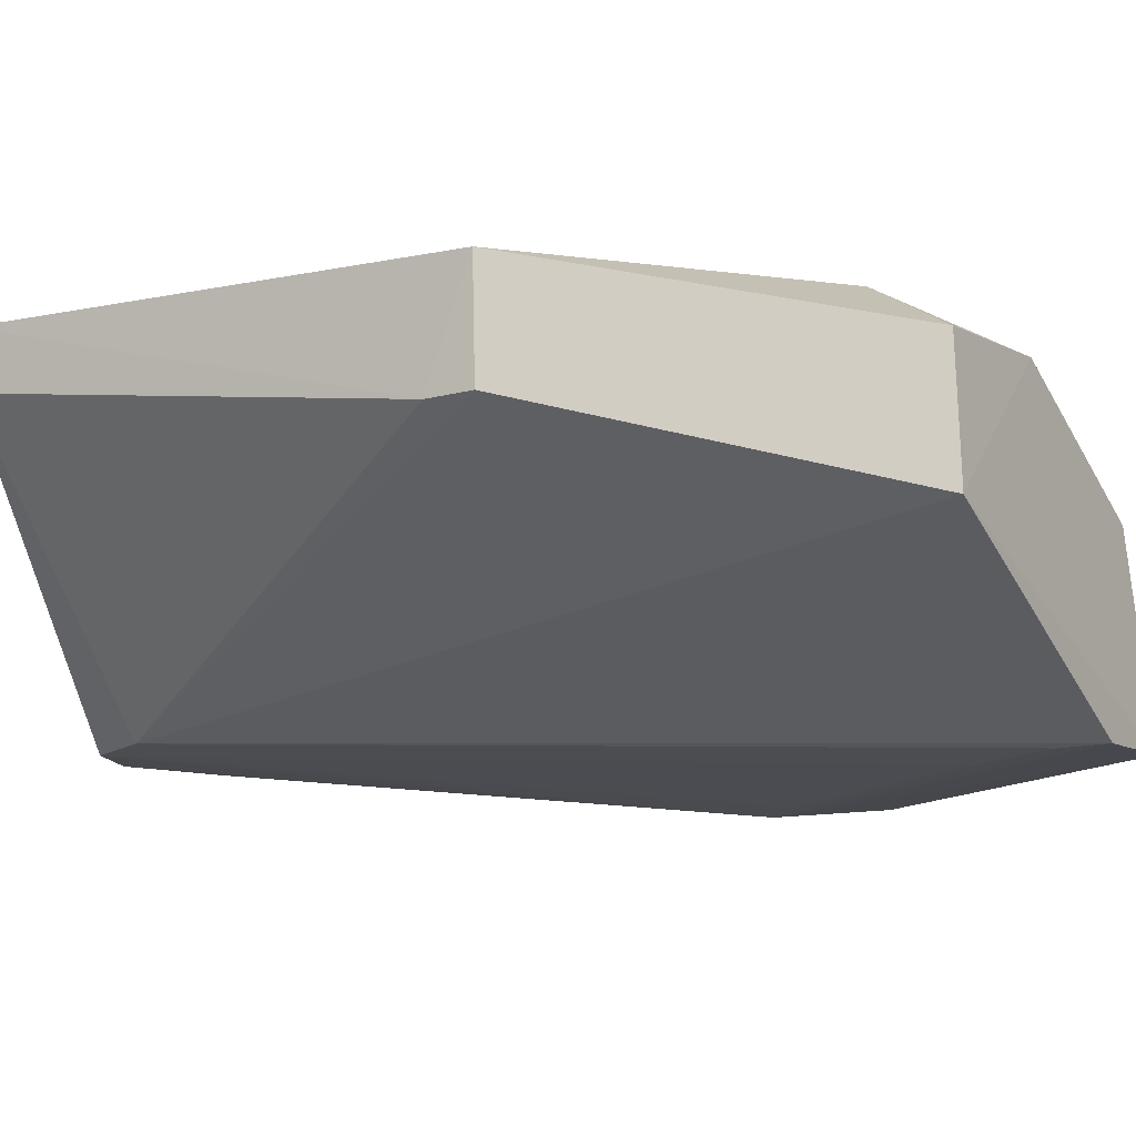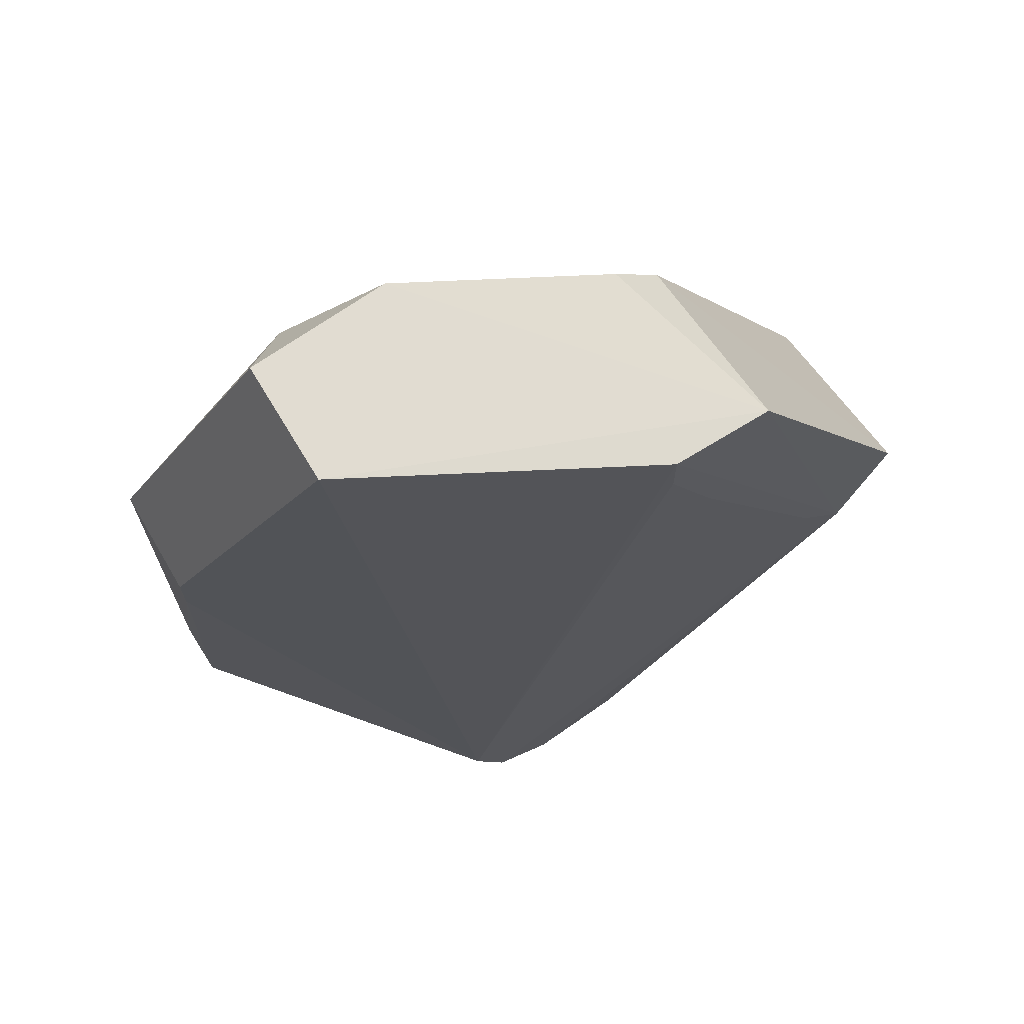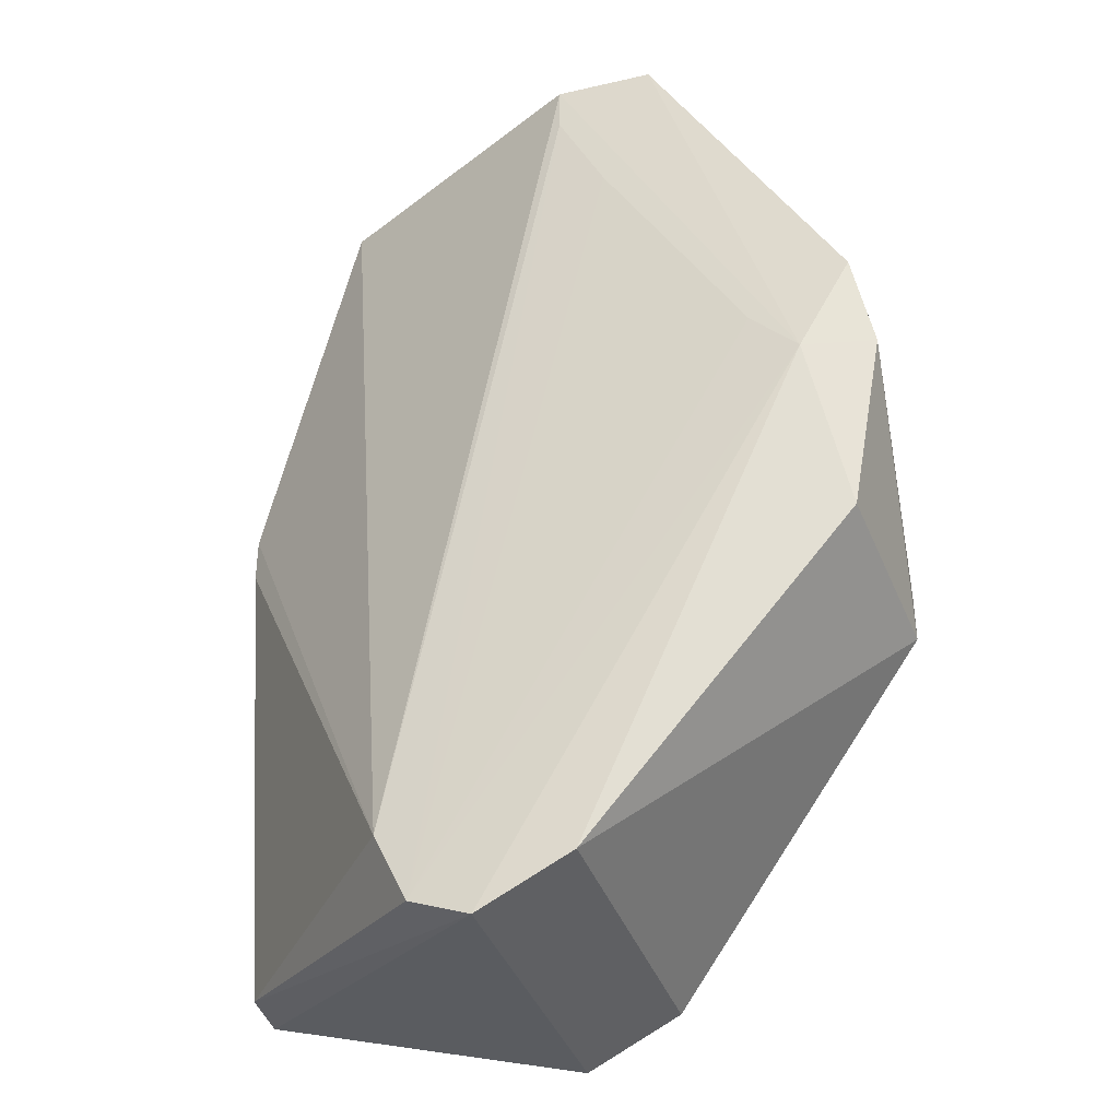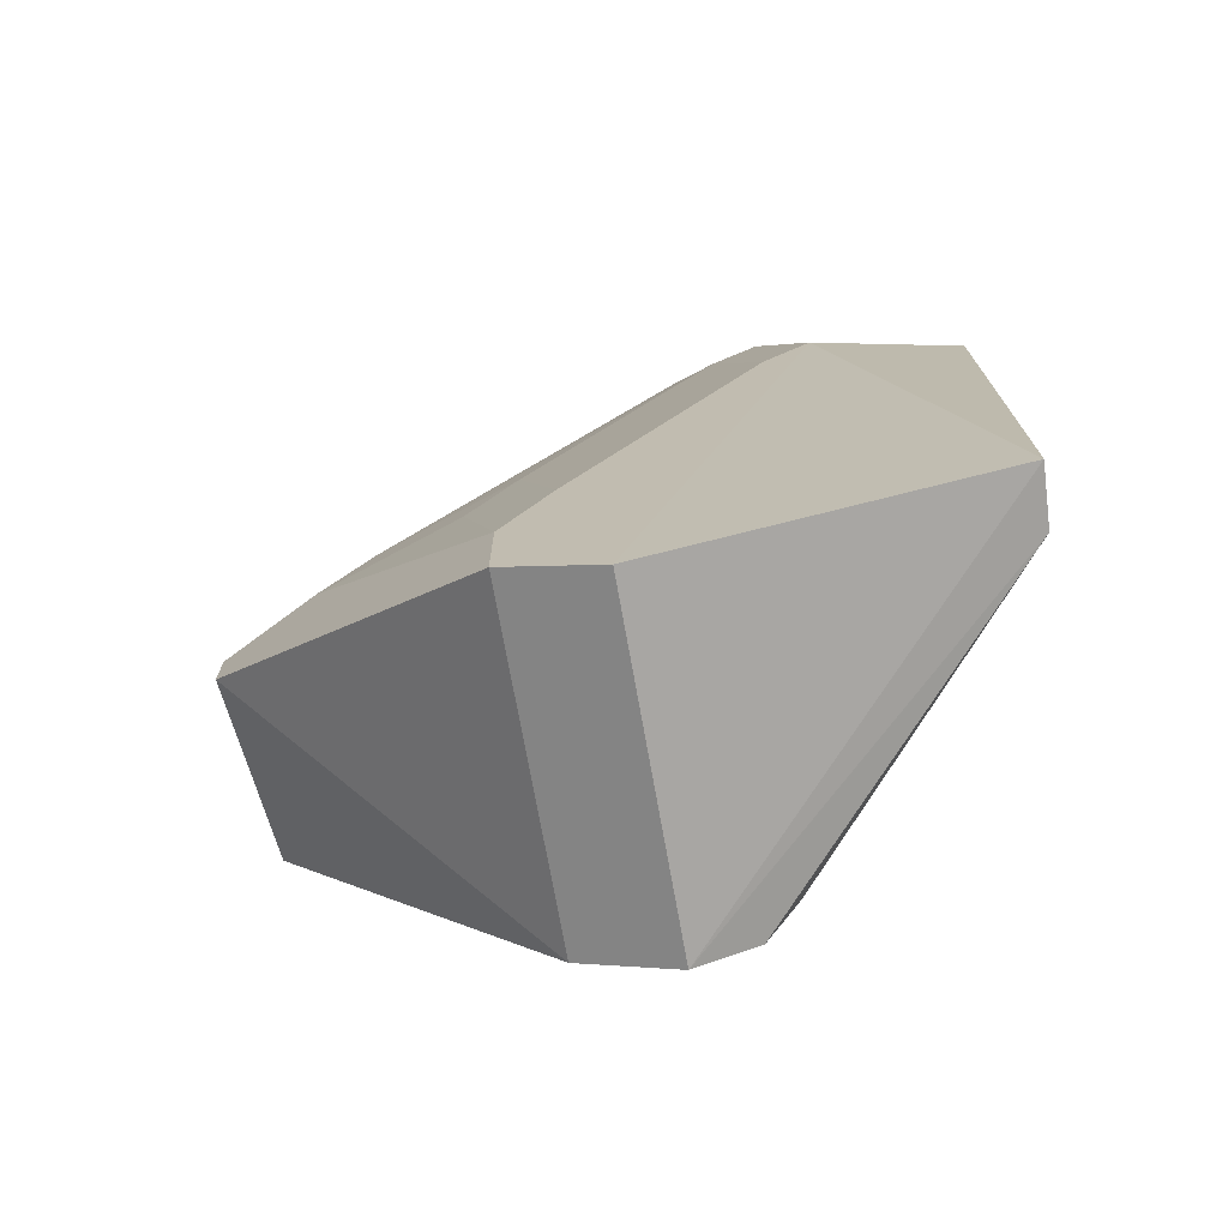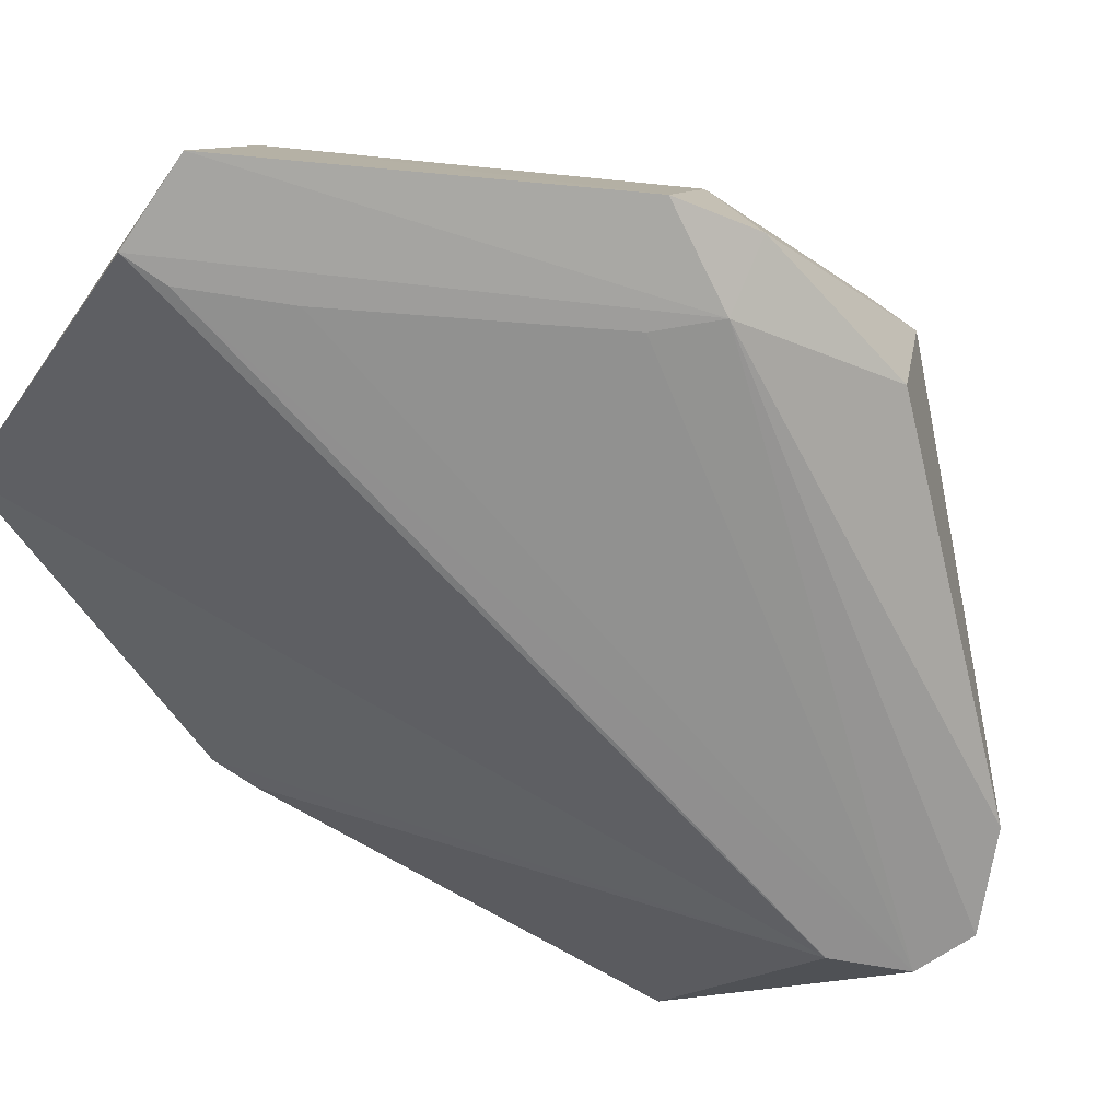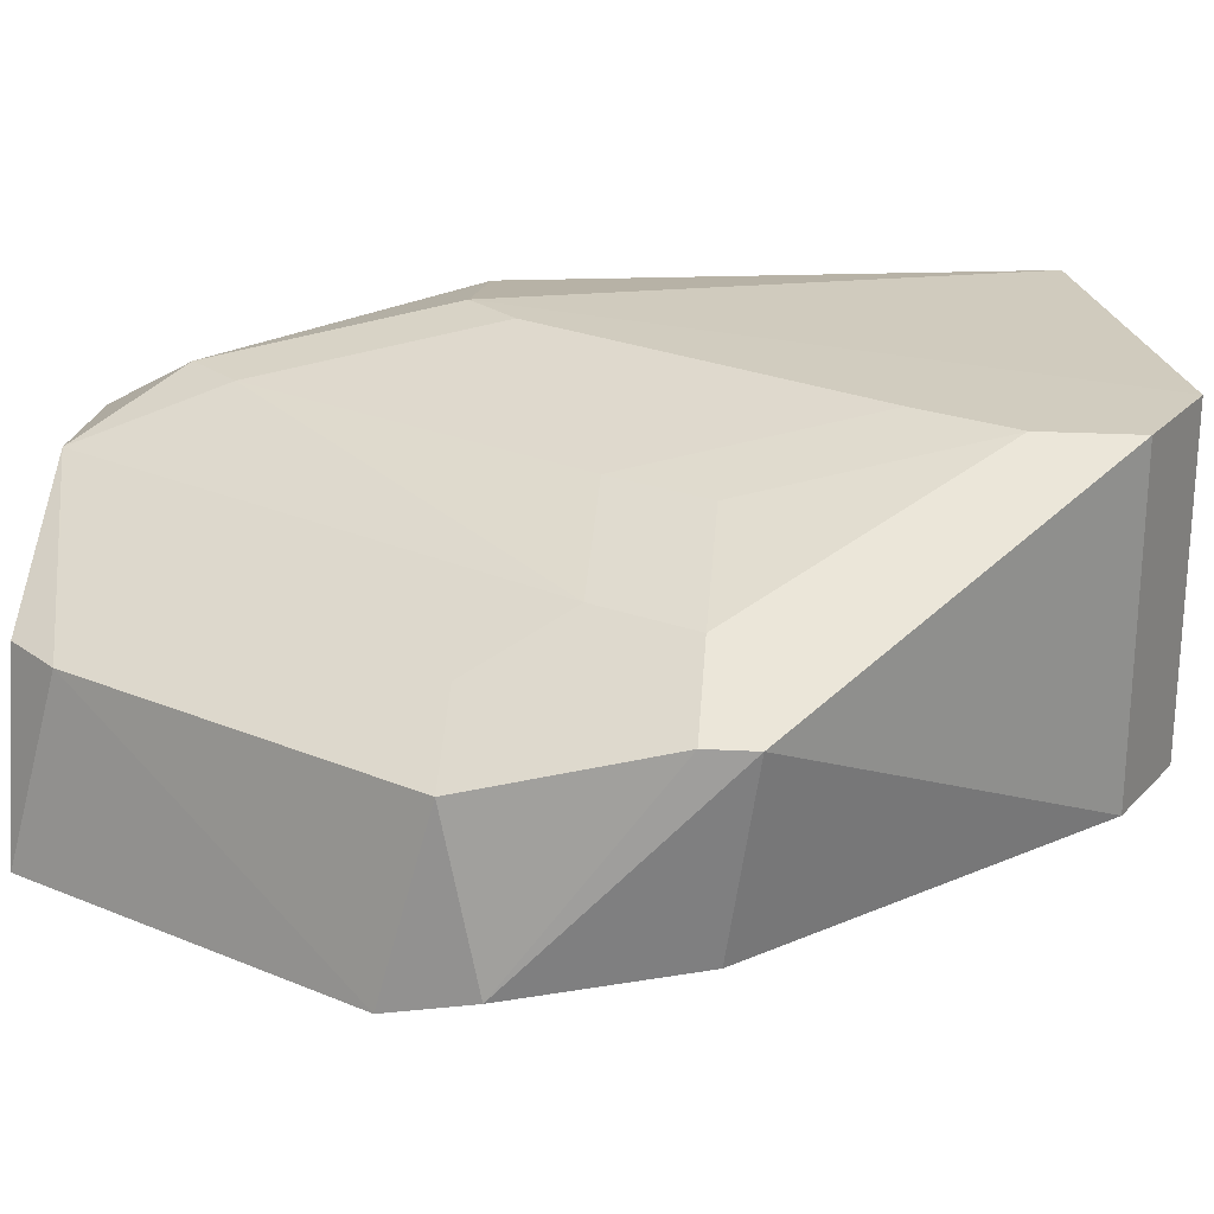
<metadata>
{"format":"obj","ext":"obj","renderer":"f3d","projection":"perspective","resolution":1024,"background":"white","views":[{"elev":-13.2,"azim":121.5,"up":"+Z"},{"elev":69.1,"azim":150.8,"up":"+Y"},{"elev":-37.1,"azim":-162.0,"up":"+Y"},{"elev":-72.0,"azim":10.1,"up":"+Y"},{"elev":-70.7,"azim":-125.4,"up":"+Z"},{"elev":24.1,"azim":-84.9,"up":"+Z"}]}
</metadata>
<code>
o mouth_cup013
v -0.0308 0.3712 0.1904
v -0.01279 0.3053 0.19
v -0.0308 0.4131 0.1604
v -0.07907 0.4133 0.143
v -0.1027 0.3353 0.1724
v -0.04708 0.2962 0.1485
v -0.04877 0.4131 0.1784
v -0.01252 0.371 0.1868
v -0.06674 0.2993 0.1904
v -0.01282 0.3652 0.1724
v -0.06674 0.4131 0.1425
v -0.1054 0.3608 0.1463
v -0.07872 0.4071 0.1664
v -0.03679 0.4012 0.1844
v -0.05476 0.2933 0.1904
v -0.06674 0.2993 0.1485
v -0.04278 0.3053 0.1485
v -0.01282 0.3712 0.1724
v -0.09669 0.3592 0.1425
v -0.07273 0.4131 0.1664
v -0.08471 0.3532 0.1784
v -0.1027 0.3652 0.1664
v -0.03031 0.4129 0.1766
v -0.05476 0.2933 0.1485
v -0.1007 0.3387 0.1485
v -0.06674 0.4071 0.1425
v -0.01317 0.3055 0.1825
v -0.1033 0.3715 0.1433
v -0.04278 0.3952 0.1844
v -0.0907 0.3413 0.1784
v -0.1027 0.3413 0.1724
v -0.0907 0.3652 0.1724
v -0.0907 0.3652 0.1425
v -0.06674 0.3113 0.1904
v -0.07273 0.3952 0.1425
v -0.03679 0.3652 0.1904
v -0.06674 0.3532 0.1844
v -0.07273 0.3413 0.1844
v -0.06075 0.3233 0.1904
f 7 3 4
f 8 1 2
f 10 8 2
f 11 4 3
f 14 1 8
f 15 2 1
f 15 1 9
f 16 9 5
f 16 15 9
f 17 11 3
f 18 8 10
f 18 17 3
f 18 10 17
f 19 4 11
f 20 13 7
f 20 7 4
f 20 4 13
f 23 14 8
f 23 3 7
f 23 7 14
f 23 18 3
f 23 8 18
f 24 2 15
f 24 15 16
f 24 19 6
f 24 16 19
f 25 16 5
f 25 5 12
f 25 19 16
f 25 12 19
f 26 17 6
f 26 11 17
f 26 19 11
f 27 17 10
f 27 10 2
f 27 6 17
f 27 24 6
f 27 2 24
f 28 19 12
f 28 4 19
f 28 12 22
f 28 22 13
f 28 13 4
f 29 14 7
f 29 7 21
f 31 22 12
f 31 12 5
f 31 30 22
f 31 5 9
f 32 13 22
f 32 21 7
f 32 7 13
f 32 30 21
f 32 22 30
f 33 6 19
f 33 19 26
f 34 9 1
f 34 31 9
f 34 30 31
f 35 33 26
f 35 26 6
f 35 6 33
f 36 34 1
f 36 1 14
f 36 14 29
f 37 29 21
f 37 21 30
f 37 36 29
f 38 37 30
f 38 30 34
f 38 34 37
f 39 37 34
f 39 34 36
f 39 36 37

</code>
